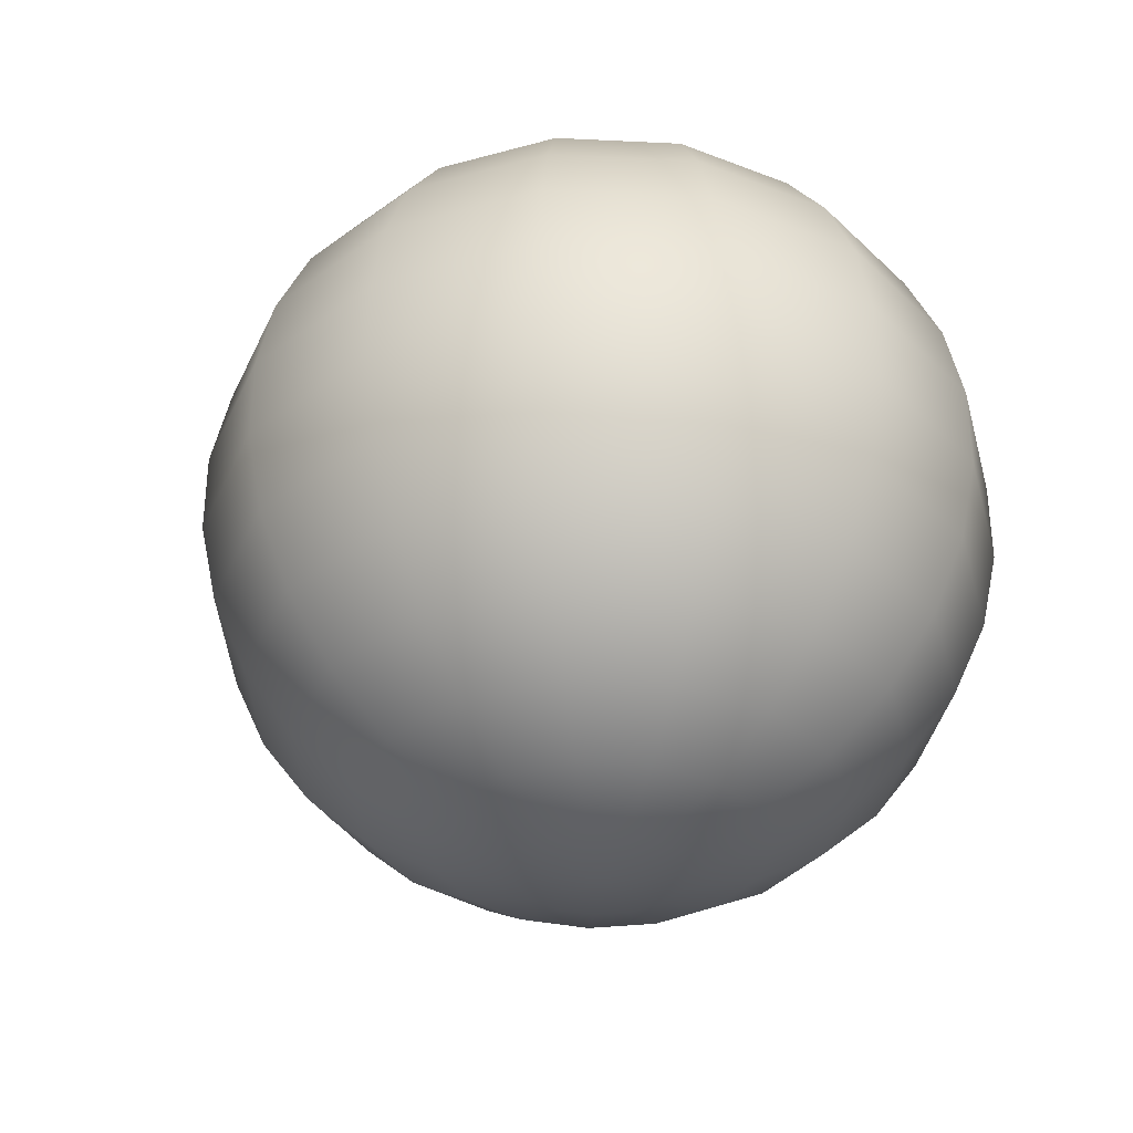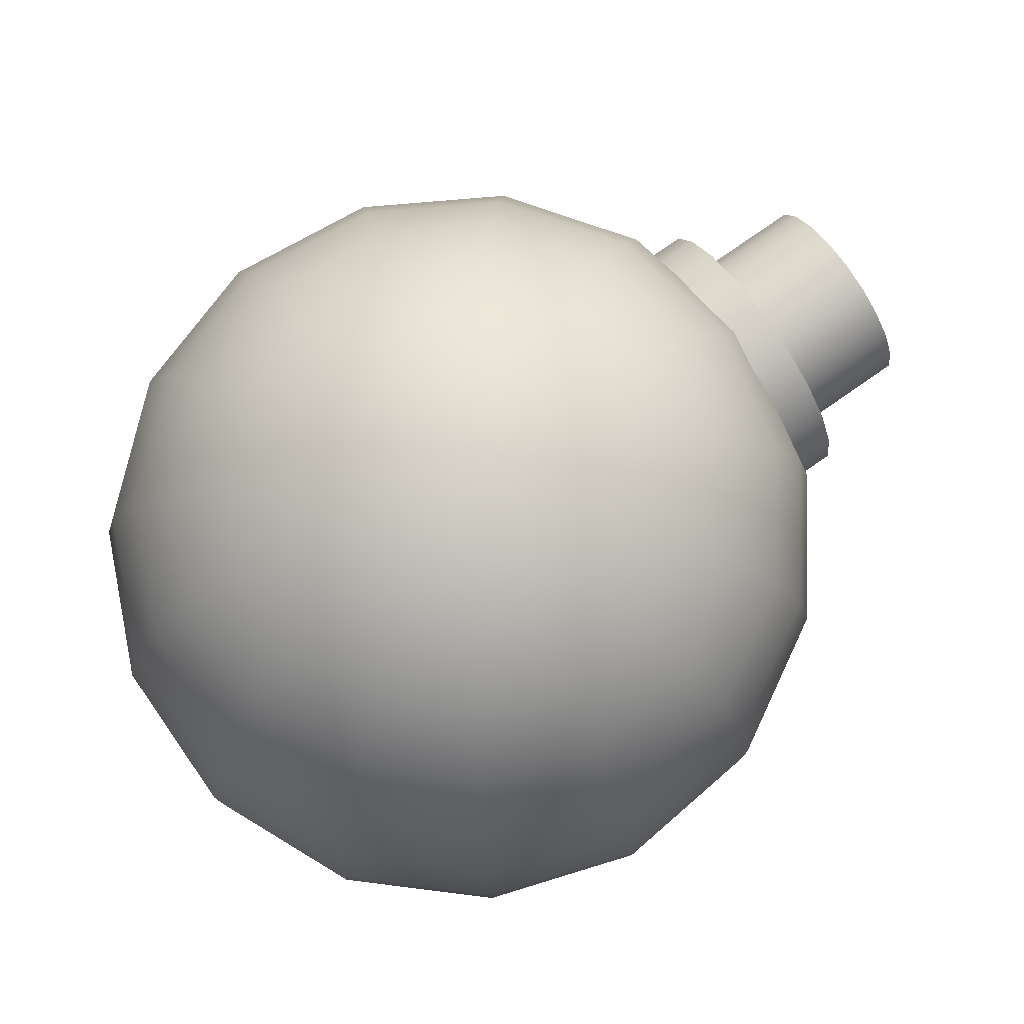
<metadata>
{"format":"obj","ext":"obj","renderer":"f3d","projection":"perspective","resolution":1024,"background":"white","views":[{"elev":-34.5,"azim":-117.7,"up":"+Y"},{"elev":78.3,"azim":-34.9,"up":"+Y"}]}
</metadata>
<code>
g default
v 0.1092 -0.5625 -0.04863
v 0.08 -0.5625 -0.08885
v 0.03694 -0.5625 -0.1137
v -0.0125 -0.5625 -0.1189
v -0.05978 -0.5625 -0.1035
v -0.09672 -0.5625 -0.07027
v -0.1169 -0.5625 -0.02486
v -0.1169 -0.5625 0.02486
v -0.09672 -0.5625 0.07027
v -0.05978 -0.5625 0.1035
v -0.0125 -0.5625 0.1189
v 0.03694 -0.5625 0.1137
v 0.08 -0.5625 0.08885
v 0.1092 -0.5625 0.04863
v 0.1196 -0.5625 0
v 0.2137 -0.5253 -0.09513
v 0.1565 -0.5253 -0.1738
v 0.07228 -0.5253 -0.2224
v -0.02445 -0.5253 -0.2326
v -0.1169 -0.5253 -0.2026
v -0.1892 -0.5253 -0.1375
v -0.2288 -0.5253 -0.04863
v -0.2288 -0.5253 0.04863
v -0.1892 -0.5253 0.1375
v -0.1169 -0.5253 0.2026
v -0.02445 -0.5253 0.2326
v 0.07228 -0.5253 0.2224
v 0.1565 -0.5253 0.1738
v 0.2137 -0.5253 0.09513
v 0.2339 -0.5253 0
v 0.3088 -0.4652 -0.1375
v 0.2262 -0.4652 -0.2512
v 0.1044 -0.4652 -0.3215
v -0.03533 -0.4652 -0.3361
v -0.169 -0.4652 -0.2927
v -0.2734 -0.4652 -0.1987
v -0.3306 -0.4652 -0.07027
v -0.3306 -0.4652 0.07027
v -0.2734 -0.4652 0.1987
v -0.169 -0.4652 0.2927
v -0.03533 -0.4652 0.3361
v 0.1044 -0.4652 0.3215
v 0.2262 -0.4652 0.2512
v 0.3088 -0.4652 0.1375
v 0.338 -0.4652 0
v 0.3904 -0.3848 -0.1738
v 0.2859 -0.3848 -0.3176
v 0.1321 -0.3848 -0.4064
v -0.04467 -0.3848 -0.425
v -0.2137 -0.3848 -0.3701
v -0.3457 -0.3848 -0.2512
v -0.418 -0.3848 -0.08885
v -0.418 -0.3848 0.08885
v -0.3457 -0.3848 0.2512
v -0.2137 -0.3848 0.3701
v -0.04467 -0.3848 0.425
v 0.1321 -0.3848 0.4064
v 0.2859 -0.3848 0.3176
v 0.3904 -0.3848 0.1738
v 0.4273 -0.3848 0
v 0.4549 -0.2875 -0.2026
v 0.3332 -0.2875 -0.3701
v 0.1539 -0.2875 -0.4736
v -0.05205 -0.2875 -0.4953
v -0.249 -0.2875 -0.4313
v -0.4029 -0.2875 -0.2927
v -0.4871 -0.2875 -0.1035
v -0.4871 -0.2875 0.1035
v -0.4029 -0.2875 0.2927
v -0.249 -0.2875 0.4313
v -0.05205 -0.2875 0.4953
v 0.1539 -0.2875 0.4736
v 0.3332 -0.2875 0.3701
v 0.4549 -0.2875 0.2026
v 0.498 -0.2875 0
v 0.4996 -0.1777 -0.2224
v 0.3659 -0.1777 -0.4064
v 0.169 -0.1777 -0.5201
v -0.05717 -0.1777 -0.5439
v -0.2734 -0.1777 -0.4736
v -0.4424 -0.1777 -0.3215
v -0.5349 -0.1777 -0.1137
v -0.5349 -0.1777 0.1137
v -0.4424 -0.1777 0.3215
v -0.2734 -0.1777 0.4736
v -0.05717 -0.1777 0.5439
v 0.169 -0.1777 0.5201
v 0.3659 -0.1777 0.4064
v 0.4996 -0.1777 0.2224
v 0.5469 -0.1777 0
v 0.5224 -0.06011 -0.2326
v 0.3827 -0.06011 -0.425
v 0.1767 -0.06011 -0.5439
v -0.05978 -0.06011 -0.5688
v -0.2859 -0.06011 -0.4953
v -0.4627 -0.06011 -0.3361
v -0.5594 -0.06011 -0.1189
v -0.5594 -0.06011 0.1189
v -0.4627 -0.06011 0.3361
v -0.2859 -0.06011 0.4953
v -0.05978 -0.06011 0.5688
v 0.1767 -0.06011 0.5439
v 0.3827 -0.06011 0.425
v 0.5224 -0.06011 0.2326
v 0.5719 -0.06011 0
v 0.5224 0.06011 -0.2326
v 0.3827 0.06011 -0.425
v 0.1767 0.06011 -0.5439
v -0.05978 0.06011 -0.5688
v -0.2859 0.06011 -0.4953
v -0.4627 0.06011 -0.3361
v -0.5594 0.06011 -0.1189
v -0.5594 0.06011 0.1189
v -0.4627 0.06011 0.3361
v -0.2859 0.06011 0.4953
v -0.05978 0.06011 0.5688
v 0.1767 0.06011 0.5439
v 0.3827 0.06011 0.425
v 0.5224 0.06011 0.2326
v 0.5719 0.06011 0
v 0.4996 0.1777 -0.2224
v 0.3659 0.1777 -0.4064
v 0.169 0.1777 -0.5201
v -0.05717 0.1777 -0.5439
v -0.2734 0.1777 -0.4736
v -0.4424 0.1777 -0.3215
v -0.5349 0.1777 -0.1137
v -0.5349 0.1777 0.1137
v -0.4424 0.1777 0.3215
v -0.2734 0.1777 0.4736
v -0.05717 0.1777 0.5439
v 0.169 0.1777 0.5201
v 0.3659 0.1777 0.4064
v 0.4996 0.1777 0.2224
v 0.5469 0.1777 0
v 0.4549 0.2875 -0.2026
v 0.3332 0.2875 -0.3701
v 0.1539 0.2875 -0.4736
v -0.05205 0.2875 -0.4953
v -0.249 0.2875 -0.4313
v -0.4029 0.2875 -0.2927
v -0.4871 0.2875 -0.1035
v -0.4871 0.2875 0.1035
v -0.4029 0.2875 0.2927
v -0.249 0.2875 0.4313
v -0.05205 0.2875 0.4953
v 0.1539 0.2875 0.4736
v 0.3332 0.2875 0.3701
v 0.4549 0.2875 0.2026
v 0.498 0.2875 0
v 0.3904 0.3848 -0.1738
v 0.2859 0.3848 -0.3176
v 0.1321 0.3848 -0.4064
v -0.04467 0.3848 -0.425
v -0.2137 0.3848 -0.3701
v -0.3457 0.3848 -0.2512
v -0.418 0.3848 -0.08885
v -0.418 0.3848 0.08885
v -0.3457 0.3848 0.2512
v -0.2137 0.3848 0.3701
v -0.04467 0.3848 0.425
v 0.1321 0.3848 0.4064
v 0.2859 0.3848 0.3176
v 0.3904 0.3848 0.1738
v 0.4273 0.3848 0
v 0.3088 0.4652 -0.1375
v 0.2262 0.4652 -0.2512
v 0.1044 0.4652 -0.3215
v -0.03533 0.4652 -0.3361
v -0.169 0.4652 -0.2927
v -0.2734 0.4652 -0.1987
v -0.3306 0.4652 -0.07027
v -0.3306 0.4652 0.07027
v -0.2734 0.4652 0.1987
v -0.169 0.4652 0.2927
v -0.03533 0.4652 0.3361
v 0.1044 0.4652 0.3215
v 0.2262 0.4652 0.2512
v 0.3088 0.4652 0.1375
v 0.338 0.4652 0
v 0.2137 0.5253 -0.09513
v 0.1565 0.5253 -0.1738
v 0.07228 0.5253 -0.2224
v -0.02445 0.5253 -0.2326
v -0.1169 0.5253 -0.2026
v -0.1892 0.5253 -0.1375
v -0.2288 0.5253 -0.04863
v -0.2288 0.5253 0.04863
v -0.1892 0.5253 0.1375
v -0.1169 0.5253 0.2026
v -0.02445 0.5253 0.2326
v 0.07228 0.5253 0.2224
v 0.1565 0.5253 0.1738
v 0.2137 0.5253 0.09513
v 0.2339 0.5253 0
v 0.1092 0.5625 -0.04863
v 0.08 0.5625 -0.08885
v 0.03694 0.5625 -0.1137
v -0.0125 0.5625 -0.1189
v -0.05978 0.5625 -0.1035
v -0.09672 0.5625 -0.07027
v -0.1169 0.5625 -0.02486
v -0.1169 0.5625 0.02486
v -0.09672 0.5625 0.07027
v -0.05978 0.5625 0.1035
v -0.0125 0.5625 0.1189
v 0.03694 0.5625 0.1137
v 0.08 0.5625 0.08885
v 0.1092 0.5625 0.04863
v 0.1196 0.5625 0
v 0 -0.575 0
v 0 0.575 0
g pSphere1
f 1 2 16
f 16 2 17
f 2 3 17
f 17 3 18
f 3 4 18
f 18 4 19
f 4 5 19
f 19 5 20
f 5 6 20
f 20 6 21
f 6 7 21
f 21 7 22
f 7 8 22
f 22 8 23
f 8 9 23
f 23 9 24
f 9 10 24
f 24 10 25
f 10 11 25
f 25 11 26
f 11 12 26
f 26 12 27
f 12 13 27
f 27 13 28
f 13 14 28
f 28 14 29
f 14 15 29
f 29 15 30
f 15 1 30
f 30 1 16
f 16 17 31
f 31 17 32
f 17 18 32
f 32 18 33
f 18 19 33
f 33 19 34
f 19 20 34
f 34 20 35
f 20 21 35
f 35 21 36
f 21 22 36
f 36 22 37
f 22 23 37
f 37 23 38
f 23 24 38
f 38 24 39
f 24 25 39
f 39 25 40
f 25 26 40
f 40 26 41
f 26 27 41
f 41 27 42
f 27 28 42
f 42 28 43
f 28 29 43
f 43 29 44
f 29 30 44
f 44 30 45
f 30 16 45
f 45 16 31
f 31 32 46
f 46 32 47
f 32 33 47
f 47 33 48
f 33 34 48
f 48 34 49
f 34 35 49
f 49 35 50
f 35 36 50
f 50 36 51
f 36 37 51
f 51 37 52
f 37 38 52
f 52 38 53
f 38 39 53
f 53 39 54
f 39 40 54
f 54 40 55
f 40 41 55
f 55 41 56
f 41 42 56
f 56 42 57
f 42 43 57
f 57 43 58
f 43 44 58
f 58 44 59
f 44 45 59
f 59 45 60
f 45 31 60
f 60 31 46
f 46 47 61
f 61 47 62
f 47 48 62
f 62 48 63
f 48 49 63
f 63 49 64
f 49 50 64
f 64 50 65
f 50 51 65
f 65 51 66
f 51 52 66
f 66 52 67
f 52 53 67
f 67 53 68
f 53 54 68
f 68 54 69
f 54 55 69
f 69 55 70
f 55 56 70
f 70 56 71
f 56 57 71
f 71 57 72
f 57 58 72
f 72 58 73
f 58 59 73
f 73 59 74
f 59 60 74
f 74 60 75
f 60 46 75
f 75 46 61
f 61 62 76
f 76 62 77
f 62 63 77
f 77 63 78
f 63 64 78
f 78 64 79
f 64 65 79
f 79 65 80
f 65 66 80
f 80 66 81
f 66 67 81
f 81 67 82
f 67 68 82
f 82 68 83
f 68 69 83
f 83 69 84
f 69 70 84
f 84 70 85
f 70 71 85
f 85 71 86
f 71 72 86
f 86 72 87
f 72 73 87
f 87 73 88
f 73 74 88
f 88 74 89
f 74 75 89
f 89 75 90
f 75 61 90
f 90 61 76
f 76 77 91
f 91 77 92
f 77 78 92
f 92 78 93
f 78 79 93
f 93 79 94
f 79 80 94
f 94 80 95
f 80 81 95
f 95 81 96
f 81 82 96
f 96 82 97
f 82 83 97
f 97 83 98
f 83 84 98
f 98 84 99
f 84 85 99
f 99 85 100
f 85 86 100
f 100 86 101
f 86 87 101
f 101 87 102
f 87 88 102
f 102 88 103
f 88 89 103
f 103 89 104
f 89 90 104
f 104 90 105
f 90 76 105
f 105 76 91
f 91 92 106
f 106 92 107
f 92 93 107
f 107 93 108
f 93 94 108
f 108 94 109
f 94 95 109
f 109 95 110
f 95 96 110
f 110 96 111
f 96 97 111
f 111 97 112
f 97 98 112
f 112 98 113
f 98 99 113
f 113 99 114
f 99 100 114
f 114 100 115
f 100 101 115
f 115 101 116
f 101 102 116
f 116 102 117
f 102 103 117
f 117 103 118
f 103 104 118
f 118 104 119
f 104 105 119
f 119 105 120
f 105 91 120
f 120 91 106
f 106 107 121
f 121 107 122
f 107 108 122
f 122 108 123
f 108 109 123
f 123 109 124
f 109 110 124
f 124 110 125
f 110 111 125
f 125 111 126
f 111 112 126
f 126 112 127
f 112 113 127
f 127 113 128
f 113 114 128
f 128 114 129
f 114 115 129
f 129 115 130
f 115 116 130
f 130 116 131
f 116 117 131
f 131 117 132
f 117 118 132
f 132 118 133
f 118 119 133
f 133 119 134
f 119 120 134
f 134 120 135
f 120 106 135
f 135 106 121
f 121 122 136
f 136 122 137
f 122 123 137
f 137 123 138
f 123 124 138
f 138 124 139
f 124 125 139
f 139 125 140
f 125 126 140
f 140 126 141
f 126 127 141
f 141 127 142
f 127 128 142
f 142 128 143
f 128 129 143
f 143 129 144
f 129 130 144
f 144 130 145
f 130 131 145
f 145 131 146
f 131 132 146
f 146 132 147
f 132 133 147
f 147 133 148
f 133 134 148
f 148 134 149
f 134 135 149
f 149 135 150
f 135 121 150
f 150 121 136
f 136 137 151
f 151 137 152
f 137 138 152
f 152 138 153
f 138 139 153
f 153 139 154
f 139 140 154
f 154 140 155
f 140 141 155
f 155 141 156
f 141 142 156
f 156 142 157
f 142 143 157
f 157 143 158
f 143 144 158
f 158 144 159
f 144 145 159
f 159 145 160
f 145 146 160
f 160 146 161
f 146 147 161
f 161 147 162
f 147 148 162
f 162 148 163
f 148 149 163
f 163 149 164
f 149 150 164
f 164 150 165
f 150 136 165
f 165 136 151
f 151 152 166
f 166 152 167
f 152 153 167
f 167 153 168
f 153 154 168
f 168 154 169
f 154 155 169
f 169 155 170
f 155 156 170
f 170 156 171
f 156 157 171
f 171 157 172
f 157 158 172
f 172 158 173
f 158 159 173
f 173 159 174
f 159 160 174
f 174 160 175
f 160 161 175
f 175 161 176
f 161 162 176
f 176 162 177
f 162 163 177
f 177 163 178
f 163 164 178
f 178 164 179
f 164 165 179
f 179 165 180
f 165 151 180
f 180 151 166
f 166 167 181
f 181 167 182
f 167 168 182
f 182 168 183
f 168 169 183
f 183 169 184
f 169 170 184
f 184 170 185
f 170 171 185
f 185 171 186
f 171 172 186
f 186 172 187
f 172 173 187
f 187 173 188
f 173 174 188
f 188 174 189
f 174 175 189
f 189 175 190
f 175 176 190
f 190 176 191
f 176 177 191
f 191 177 192
f 177 178 192
f 192 178 193
f 178 179 193
f 193 179 194
f 179 180 194
f 194 180 195
f 180 166 195
f 195 166 181
f 181 182 196
f 196 182 197
f 182 183 197
f 197 183 198
f 183 184 198
f 198 184 199
f 184 185 199
f 199 185 200
f 185 186 200
f 200 186 201
f 186 187 201
f 201 187 202
f 187 188 202
f 202 188 203
f 188 189 203
f 203 189 204
f 189 190 204
f 204 190 205
f 190 191 205
f 205 191 206
f 191 192 206
f 206 192 207
f 192 193 207
f 207 193 208
f 193 194 208
f 208 194 209
f 194 195 209
f 209 195 210
f 195 181 210
f 210 181 196
f 2 1 211
f 3 2 211
f 4 3 211
f 5 4 211
f 6 5 211
f 7 6 211
f 8 7 211
f 9 8 211
f 10 9 211
f 11 10 211
f 12 11 211
f 13 12 211
f 14 13 211
f 15 14 211
f 1 15 211
f 196 197 212
f 197 198 212
f 198 199 212
f 199 200 212
f 200 201 212
f 201 202 212
f 202 203 212
f 203 204 212
f 204 205 212
f 205 206 212
f 206 207 212
f 207 208 212
f 208 209 212
f 209 210 212
f 210 196 212
g default
v 0.7025 0.06368 -0.04627
v 0.7025 0.02432 -0.07486
v 0.7025 -0.02432 -0.07486
v 0.7025 -0.06368 -0.04627
v 0.7025 -0.07871 0
v 0.7025 -0.06368 0.04627
v 0.7025 -0.02432 0.07486
v 0.7025 0.02432 0.07486
v 0.7025 0.06368 0.04627
v 0.7025 0.07871 0
v 0.5075 0.06368 -0.04627
v 0.5075 0.02432 -0.07486
v 0.5075 -0.02432 -0.07486
v 0.5075 -0.06368 -0.04627
v 0.5075 -0.07871 0
v 0.5075 -0.06368 0.04627
v 0.5075 -0.02432 0.07486
v 0.5075 0.02432 0.07486
v 0.5075 0.06368 0.04627
v 0.5075 0.07871 0
v 0.7025 -0 0
v 0.5075 0 0
g polySurface1 pCylinder2
f 213 214 223
f 223 214 224
f 214 215 224
f 224 215 225
f 215 216 225
f 225 216 226
f 216 217 226
f 226 217 227
f 217 218 227
f 227 218 228
f 218 219 228
f 228 219 229
f 219 220 229
f 229 220 230
f 220 221 230
f 230 221 231
f 221 222 231
f 231 222 232
f 222 213 232
f 232 213 223
f 214 213 233
f 215 214 233
f 216 215 233
f 217 216 233
f 218 217 233
f 219 218 233
f 220 219 233
f 221 220 233
f 222 221 233
f 213 222 233
f 223 224 234
f 224 225 234
f 225 226 234
f 226 227 234
f 227 228 234
f 228 229 234
f 229 230 234
f 230 231 234
f 231 232 234
f 232 223 234
g default
v 0.7583 0.06271 -0.04556
v 0.7583 0.02395 -0.07372
v 0.7583 -0.06271 -0.04556
v 0.7583 -0.07372 0.02395
v 0.7583 -0.04556 0.06271
v 0.7583 -0 0.07751
v 0.7583 0.04556 0.06271
v 0.7583 0.07751 -0
v 0.5077 0.02395 -0.07372
v 0.5077 -0.02395 -0.07372
v 0.5077 -0.07372 -0.02395
v 0.5077 -0.07372 0.02395
v 0.5077 -0.04556 0.06271
v 0.5077 0 0.07751
v 0.5077 0.04556 0.06271
v 0.5077 0.07751 0
v 0.5077 0.155 0
v 0.5077 0.1474 -0.0479
v 0.5077 0.1254 -0.09112
v 0.5077 0.09112 -0.1254
v 0.5077 0.0479 -0.1474
v 0.5077 -0 -0.155
v 0.5077 -0.0479 -0.1474
v 0.5077 -0.09112 -0.1254
v 0.5077 -0.1254 -0.09112
v 0.5077 -0.1474 -0.0479
v 0.5077 -0.155 0
v 0.5077 -0.1474 0.0479
v 0.5077 -0.1254 0.09112
v 0.5077 -0.09112 0.1254
v 0.5077 -0.0479 0.1474
v 0.5077 0 0.155
v 0.5077 0.0479 0.1474
v 0.5077 0.09112 0.1254
v 0.5077 0.1254 0.09112
v 0.5077 0.1474 0.0479
v 0.7583 0.155 -0
v 0.7583 0.1474 -0.0479
v 0.7583 0.1254 -0.09112
v 0.7583 0.09112 -0.1254
v 0.7583 0.0479 -0.1474
v 0.7583 -0 -0.155
v 0.7583 -0.0479 -0.1474
v 0.7583 -0.09112 -0.1254
v 0.7583 -0.1254 -0.09112
v 0.7583 -0.1474 -0.0479
v 0.7583 -0.155 -0
v 0.7583 -0.1474 0.0479
v 0.7583 -0.1254 0.09112
v 0.7583 -0.09112 0.1254
v 0.7583 -0.0479 0.1474
v 0.7583 -0 0.155
v 0.7583 0.0479 0.1474
v 0.7583 0.09112 0.1254
v 0.7583 0.1254 0.09112
v 0.7583 0.1474 0.0479
g pCylinder2 polySurface2
f 235 242 250
f 243 235 250
f 236 235 243
f 244 236 243
f 237 236 244
f 245 237 244
f 238 237 245
f 246 238 245
f 239 238 246
f 247 239 246
f 240 239 247
f 248 240 247
f 241 240 248
f 249 241 248
f 242 241 249
f 250 242 249
f 252 250 251
f 243 250 253
f 253 250 252
f 254 243 253
f 255 243 254
f 256 243 255
f 244 243 257
f 257 243 256
f 258 244 257
f 245 244 259
f 259 244 258
f 260 245 259
f 261 245 260
f 246 245 262
f 262 245 261
f 263 246 262
f 247 246 264
f 264 246 263
f 265 247 264
f 248 247 266
f 266 247 265
f 267 248 266
f 249 248 268
f 268 248 267
f 269 249 268
f 250 249 270
f 270 249 269
f 251 250 270
f 252 251 272
f 272 251 271
f 253 252 273
f 273 252 272
f 254 253 274
f 274 253 273
f 255 254 275
f 275 254 274
f 256 255 276
f 276 255 275
f 257 256 277
f 277 256 276
f 258 257 278
f 278 257 277
f 259 258 279
f 279 258 278
f 260 259 280
f 280 259 279
f 261 260 281
f 281 260 280
f 262 261 282
f 282 261 281
f 263 262 283
f 283 262 282
f 264 263 284
f 284 263 283
f 265 264 285
f 285 264 284
f 266 265 286
f 286 265 285
f 267 266 287
f 287 266 286
f 268 267 288
f 288 267 287
f 269 268 289
f 289 268 288
f 270 269 290
f 290 269 289
f 251 270 271
f 271 270 290
f 272 271 235
f 235 271 242
f 273 272 235
f 274 273 236
f 236 273 235
f 275 274 236
f 276 275 236
f 277 276 236
f 278 277 237
f 237 277 236
f 279 278 237
f 280 279 237
f 281 280 238
f 238 280 237
f 282 281 238
f 283 282 239
f 239 282 238
f 284 283 239
f 285 284 240
f 240 284 239
f 286 285 240
f 287 286 241
f 241 286 240
f 288 287 241
f 289 288 242
f 242 288 241
f 290 289 242
f 271 290 242
g default
v 0.583 0.08948 -0.06501
v 0.583 0.03418 -0.1052
v 0.583 -0.08948 -0.06501
v 0.583 -0.1052 0.03418
v 0.583 -0.06501 0.08948
v 0.583 -0 0.1106
v 0.583 0.06501 0.08948
v 0.583 0.1106 -0
v 0.3625 0.03418 -0.1052
v 0.3625 -0.03418 -0.1052
v 0.3625 -0.1052 -0.03418
v 0.3625 -0.1052 0.03418
v 0.3625 -0.06501 0.08948
v 0.3625 0 0.1106
v 0.3625 0.06501 0.08948
v 0.3625 0.1106 0
v 0.3625 0.2212 0
v 0.3625 0.2104 -0.06836
v 0.3625 0.179 -0.13
v 0.3625 0.13 -0.179
v 0.3625 0.06836 -0.2104
v 0.3625 -0 -0.2212
v 0.3625 -0.06836 -0.2104
v 0.3625 -0.13 -0.179
v 0.3625 -0.179 -0.13
v 0.3625 -0.2104 -0.06836
v 0.3625 -0.2212 0
v 0.3625 -0.2104 0.06836
v 0.3625 -0.179 0.13
v 0.3625 -0.13 0.179
v 0.3625 -0.06836 0.2104
v 0.3625 0 0.2212
v 0.3625 0.06836 0.2104
v 0.3625 0.13 0.179
v 0.3625 0.179 0.13
v 0.3625 0.2104 0.06836
v 0.583 0.2212 -0
v 0.583 0.2104 -0.06836
v 0.583 0.179 -0.13
v 0.583 0.13 -0.179
v 0.583 0.06836 -0.2104
v 0.583 -0 -0.2212
v 0.583 -0.06836 -0.2104
v 0.583 -0.13 -0.179
v 0.583 -0.179 -0.13
v 0.583 -0.2104 -0.06836
v 0.583 -0.2212 -0
v 0.583 -0.2104 0.06836
v 0.583 -0.179 0.13
v 0.583 -0.13 0.179
v 0.583 -0.06836 0.2104
v 0.583 -0 0.2212
v 0.583 0.06836 0.2104
v 0.583 0.13 0.179
v 0.583 0.179 0.13
v 0.583 0.2104 0.06836
g pCylinder2 polySurface3
f 291 298 306
f 299 291 306
f 292 291 299
f 300 292 299
f 293 292 300
f 301 293 300
f 294 293 301
f 302 294 301
f 295 294 302
f 303 295 302
f 296 295 303
f 304 296 303
f 297 296 304
f 305 297 304
f 298 297 305
f 306 298 305
f 308 306 307
f 299 306 309
f 309 306 308
f 310 299 309
f 311 299 310
f 312 299 311
f 300 299 313
f 313 299 312
f 314 300 313
f 301 300 315
f 315 300 314
f 316 301 315
f 317 301 316
f 302 301 318
f 318 301 317
f 319 302 318
f 303 302 320
f 320 302 319
f 321 303 320
f 304 303 322
f 322 303 321
f 323 304 322
f 305 304 324
f 324 304 323
f 325 305 324
f 306 305 326
f 326 305 325
f 307 306 326
f 308 307 328
f 328 307 327
f 309 308 329
f 329 308 328
f 310 309 330
f 330 309 329
f 311 310 331
f 331 310 330
f 312 311 332
f 332 311 331
f 313 312 333
f 333 312 332
f 314 313 334
f 334 313 333
f 315 314 335
f 335 314 334
f 316 315 336
f 336 315 335
f 317 316 337
f 337 316 336
f 318 317 338
f 338 317 337
f 319 318 339
f 339 318 338
f 320 319 340
f 340 319 339
f 321 320 341
f 341 320 340
f 322 321 342
f 342 321 341
f 323 322 343
f 343 322 342
f 324 323 344
f 344 323 343
f 325 324 345
f 345 324 344
f 326 325 346
f 346 325 345
f 307 326 327
f 327 326 346
f 328 327 291
f 291 327 298
f 329 328 291
f 330 329 292
f 292 329 291
f 331 330 292
f 332 331 292
f 333 332 292
f 334 333 293
f 293 333 292
f 335 334 293
f 336 335 293
f 337 336 294
f 294 336 293
f 338 337 294
f 339 338 295
f 295 338 294
f 340 339 295
f 341 340 296
f 296 340 295
f 342 341 296
f 343 342 297
f 297 342 296
f 344 343 297
f 345 344 298
f 298 344 297
f 346 345 298
f 327 346 298

</code>
